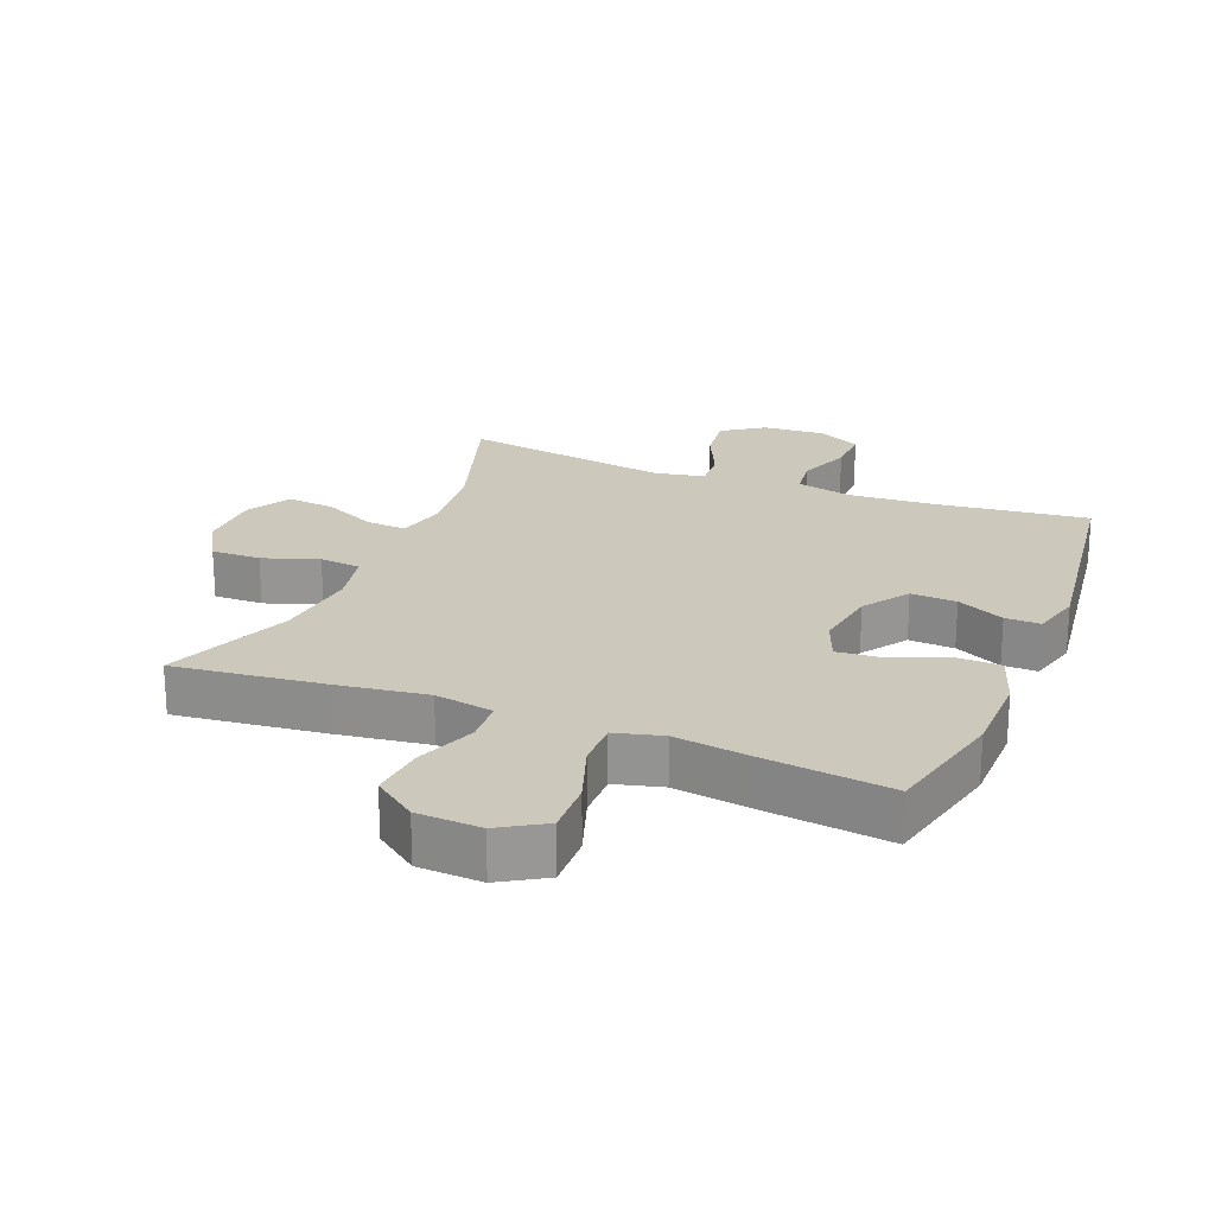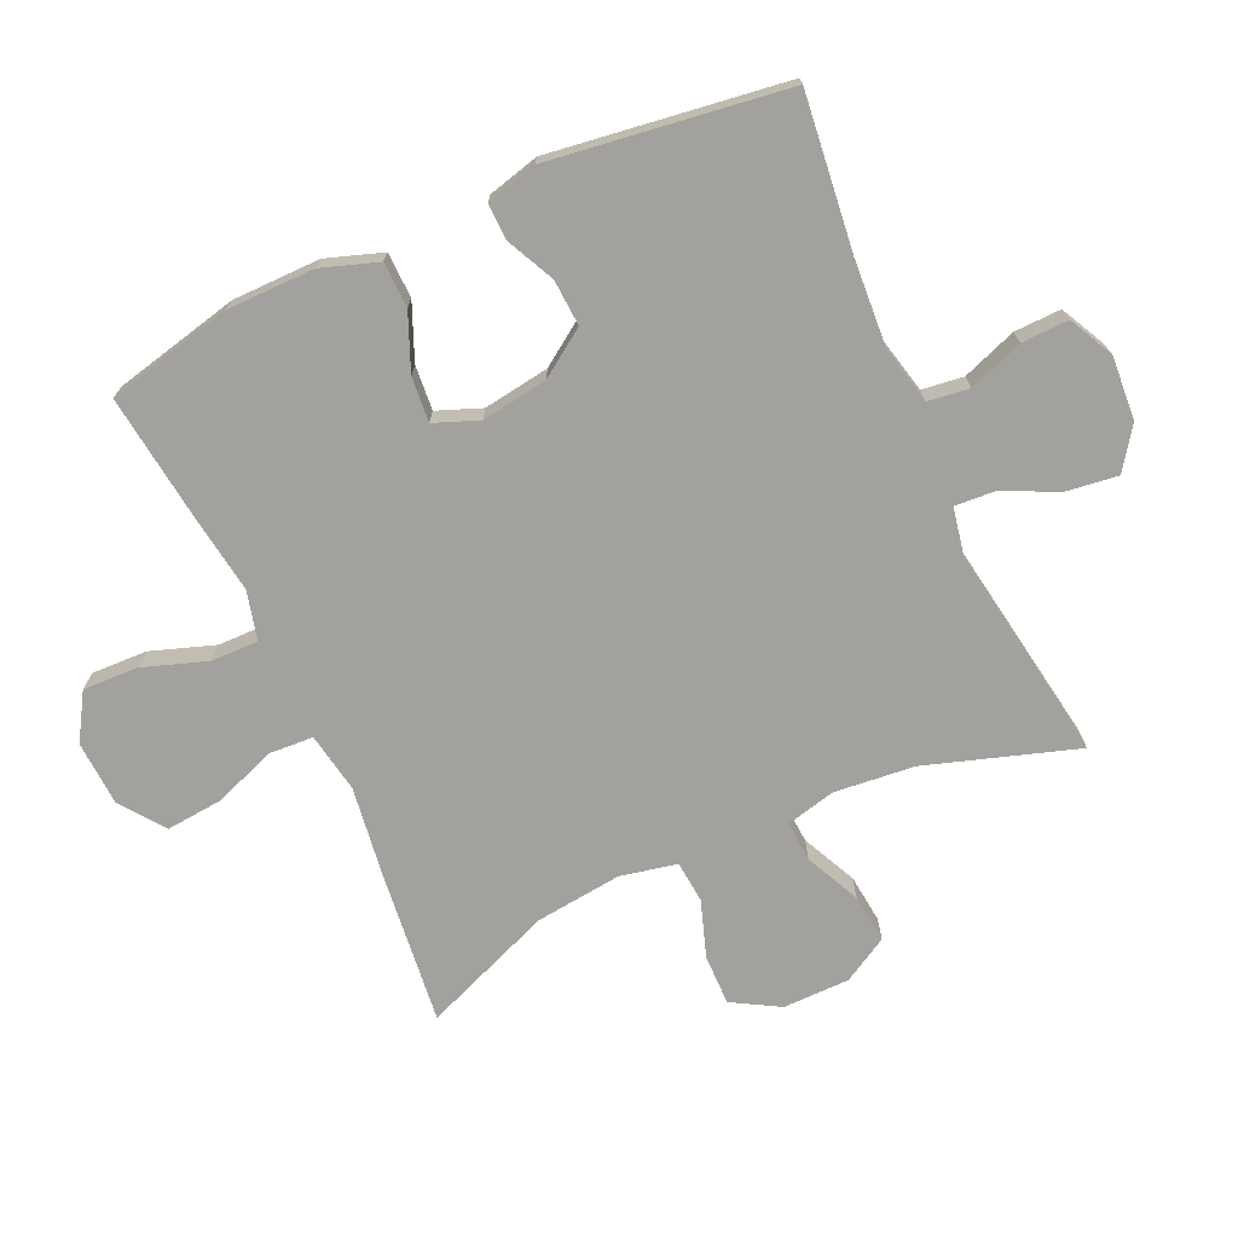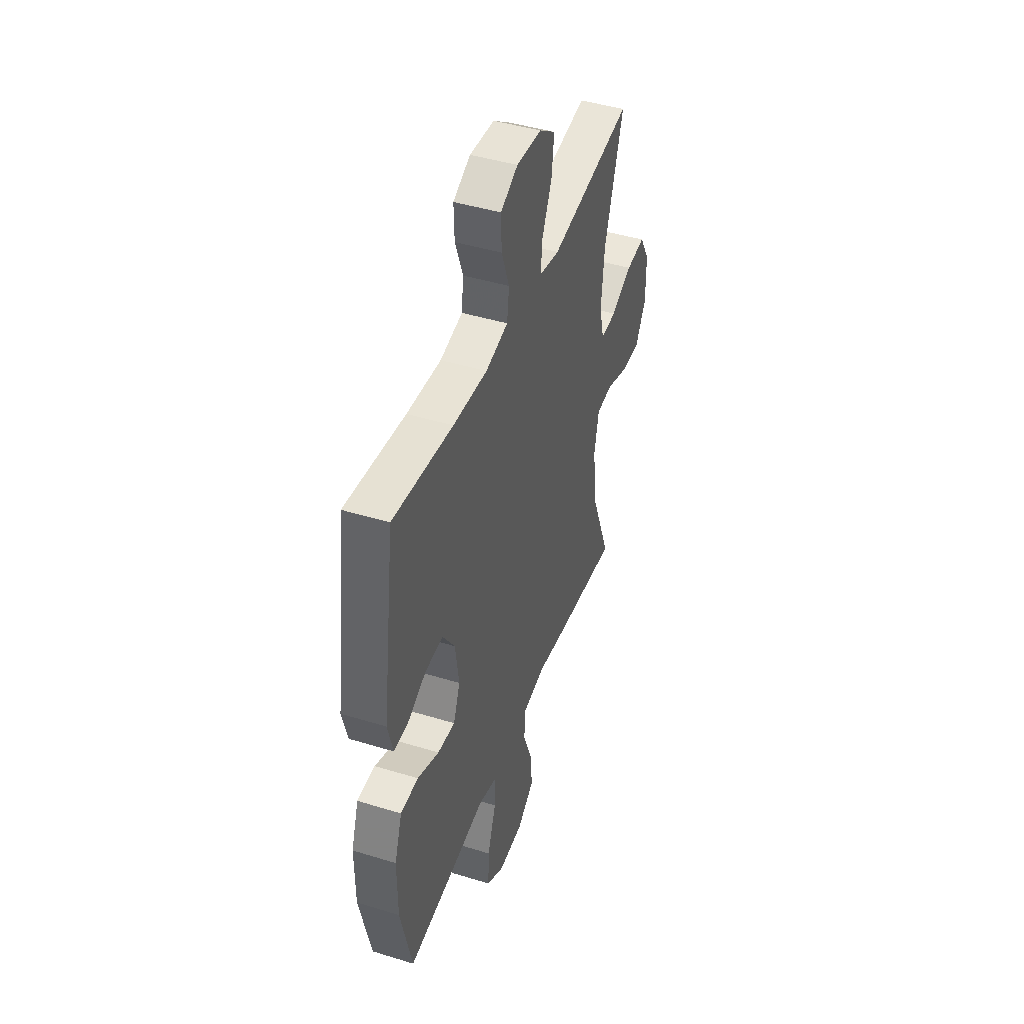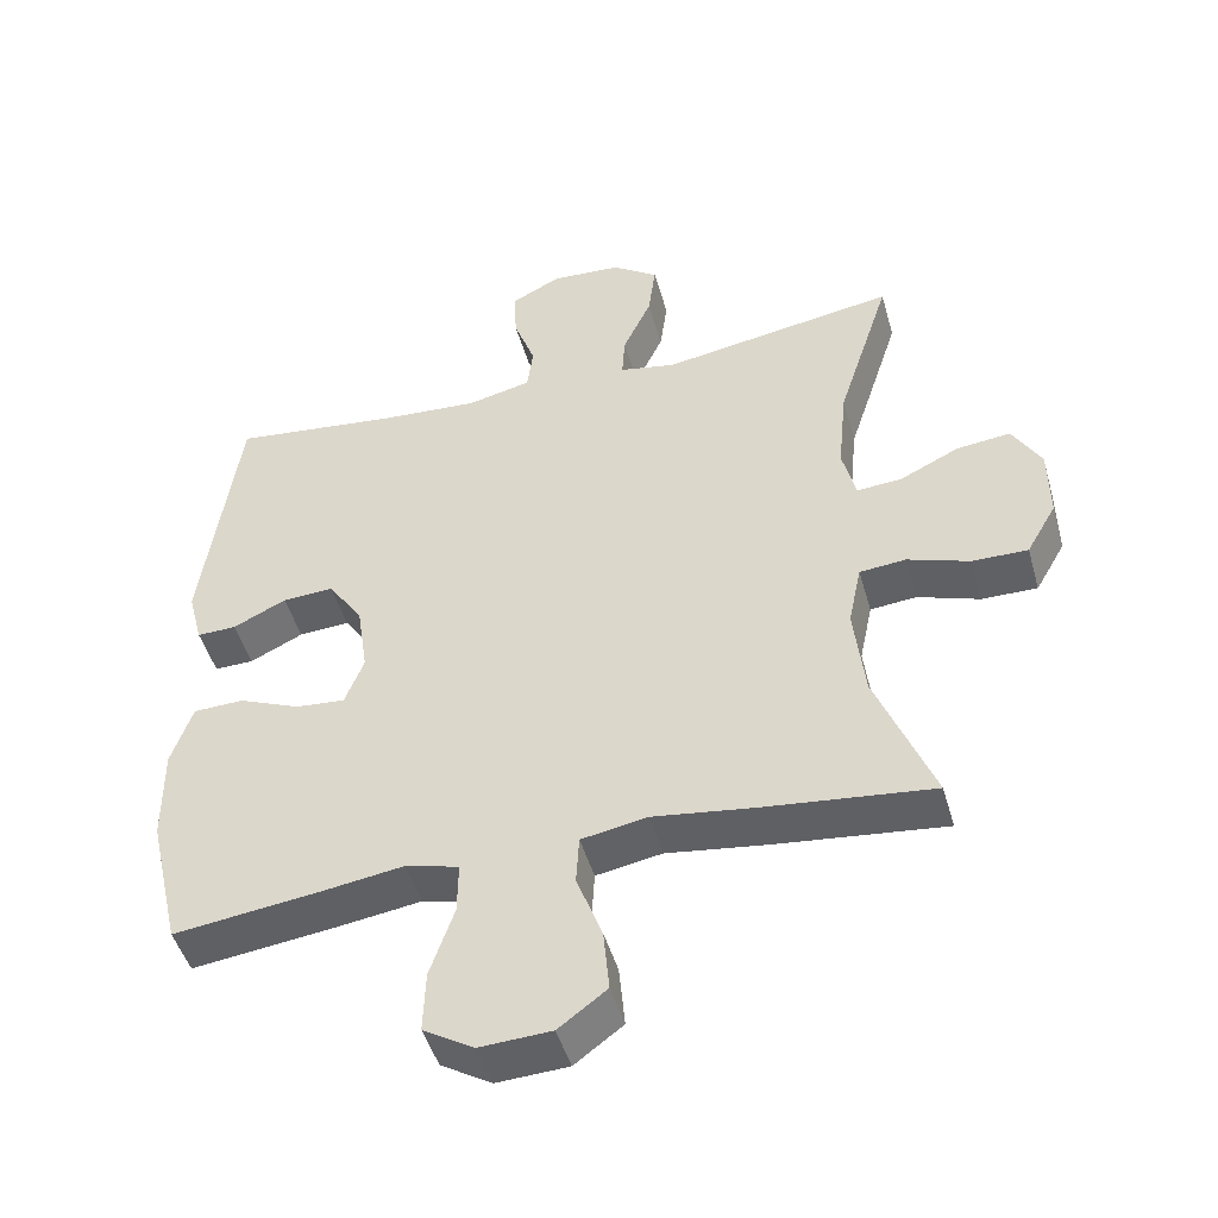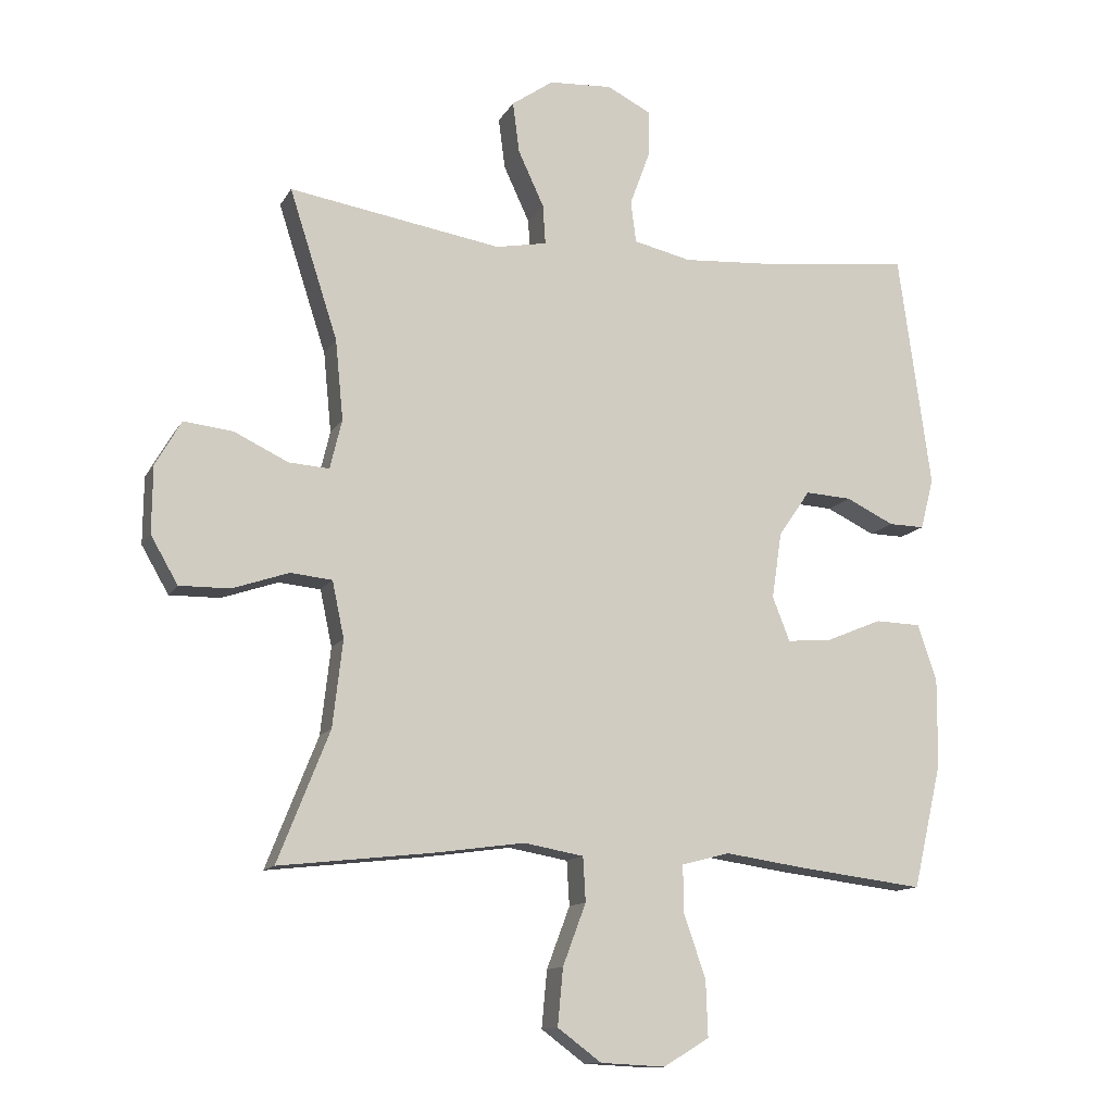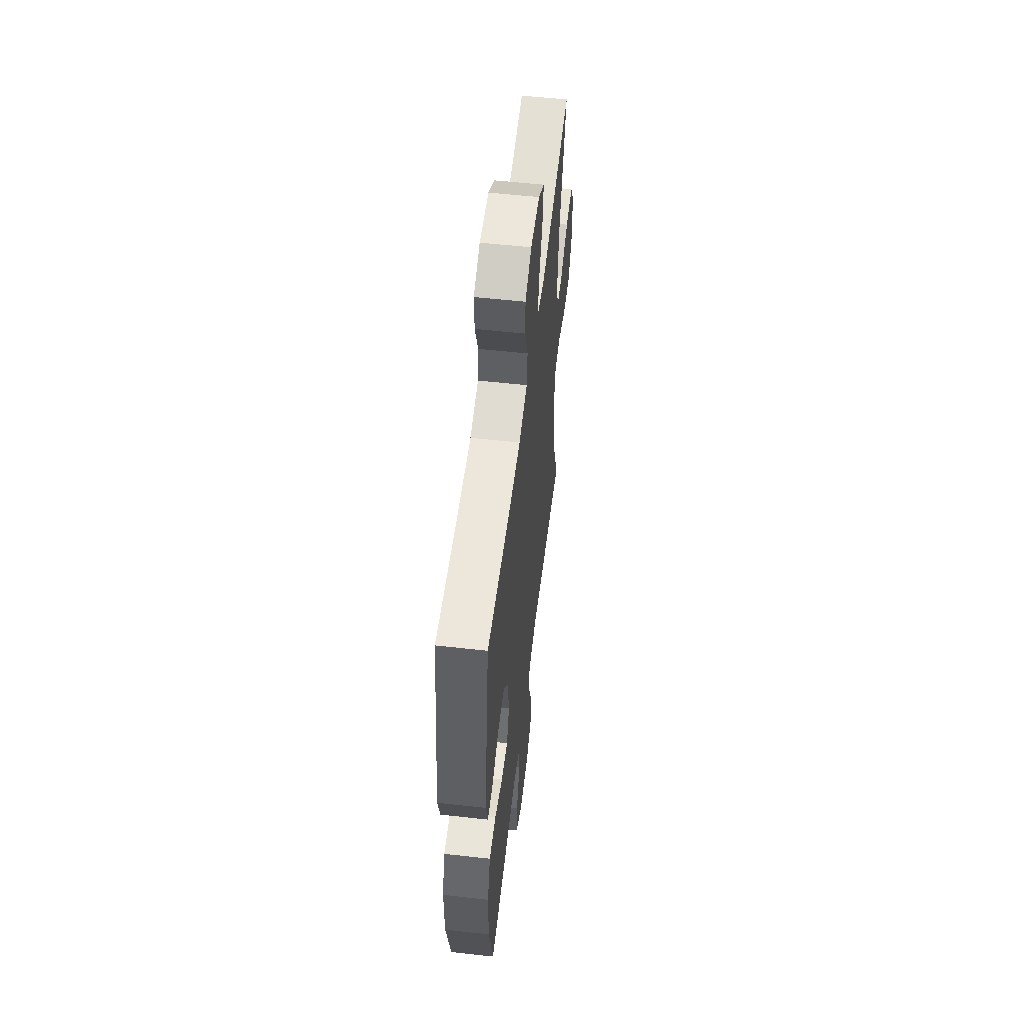
<metadata>
{"format":"obj","ext":"obj","renderer":"f3d","projection":"perspective","resolution":1024,"background":"white","views":[{"elev":22.1,"azim":-158.1,"up":"+Y"},{"elev":-72.1,"azim":-65.6,"up":"+Y"},{"elev":44.4,"azim":-70.3,"up":"+Z"},{"elev":-47.3,"azim":15.7,"up":"+Z"},{"elev":-12.6,"azim":160.5,"up":"+Z"},{"elev":55.9,"azim":-83.3,"up":"+Z"}]}
</metadata>
<code>
v -0.5 0.07 -0.5
v -0.544 0.07 -0.31
v -0.545 0.07 -0.177
v -0.516 0.07 -0.092
v -0.447 0.07 -0.09
v -0.363 0.07 -0.125
v -0.295 0.07 -0.131
v -0.269 0.07 -0.064
v -0.284 0.07 0.036
v -0.332 0.07 0.106
v -0.402 0.07 0.102
v -0.475 0.07 0.067
v -0.529 0.07 0.066
v -0.549 0.07 0.143
v -0.5 0.07 0.5
v -0.268 0.07 0.473
v -0.135 0.07 0.464
v -0.048 0.07 0.484
v -0.04 0.07 0.547
v -0.07 0.07 0.629
v -0.072 0.07 0.7
v -0.005 0.07 0.734
v 0.091 0.07 0.728
v 0.154 0.07 0.684
v 0.144 0.07 0.607
v 0.105 0.07 0.523
v 0.101 0.07 0.463
v 0.178 0.07 0.448
v 0.5 0.07 0.5
v 0.427 0.07 0.274
v 0.415 0.07 0.153
v 0.433 0.07 0.078
v 0.494 0.07 0.082
v 0.576 0.07 0.121
v 0.65 0.07 0.129
v 0.689 0.07 0.061
v 0.69 0.07 -0.04
v 0.649 0.07 -0.111
v 0.573 0.07 -0.11
v 0.488 0.07 -0.081
v 0.425 0.07 -0.087
v 0.407 0.07 -0.172
v 0.422 0.07 -0.303
v 0.5 0.07 -0.5
v 0.269 0.07 -0.474
v 0.132 0.07 -0.455
v 0.042 0.07 -0.471
v 0.038 0.07 -0.538
v 0.073 0.07 -0.631
v 0.081 0.07 -0.717
v 0.015 0.07 -0.766
v -0.083 0.07 -0.771
v -0.152 0.07 -0.729
v -0.149 0.07 -0.645
v -0.116 0.07 -0.549
v -0.115 0.07 -0.478
v -0.188 0.07 -0.459
v -0.305 0.07 -0.476
v -0.5 0 -0.5
v -0.544 0 -0.31
v -0.545 0 -0.177
v -0.516 0 -0.092
v -0.447 0 -0.09
v -0.363 0 -0.125
v -0.295 0 -0.131
v -0.269 0 -0.064
v -0.284 0 0.036
v -0.332 0 0.106
v -0.402 0 0.102
v -0.475 0 0.067
v -0.529 0 0.066
v -0.549 0 0.143
v -0.5 0 0.5
v -0.268 0 0.473
v -0.135 0 0.464
v -0.048 0 0.484
v -0.04 0 0.547
v -0.07 0 0.629
v -0.072 0 0.7
v -0.005 0 0.734
v 0.091 0 0.728
v 0.154 0 0.684
v 0.144 0 0.607
v 0.105 0 0.523
v 0.101 0 0.463
v 0.178 0 0.448
v 0.5 0 0.5
v 0.427 0 0.274
v 0.415 0 0.153
v 0.433 0 0.078
v 0.494 0 0.082
v 0.576 0 0.121
v 0.65 0 0.129
v 0.689 0 0.061
v 0.69 0 -0.04
v 0.649 0 -0.111
v 0.573 0 -0.11
v 0.488 0 -0.081
v 0.425 0 -0.087
v 0.407 0 -0.172
v 0.422 0 -0.303
v 0.5 0 -0.5
v 0.269 0 -0.474
v 0.132 0 -0.455
v 0.042 0 -0.471
v 0.038 0 -0.538
v 0.073 0 -0.631
v 0.081 0 -0.717
v 0.015 0 -0.766
v -0.083 0 -0.771
v -0.152 0 -0.729
v -0.149 0 -0.645
v -0.116 0 -0.549
v -0.115 0 -0.478
v -0.188 0 -0.459
v -0.305 0 -0.476
f 4 5 6
f 3 4 6
f 2 3 6
f 1 2 6
f 58 1 6
f 57 58 6
f 56 57 6 7
f 53 54 55
f 52 53 55
f 51 52 55
f 50 51 55
f 49 50 55
f 48 49 55
f 47 48 55 56
f 56 7 8
f 47 56 8
f 46 47 8
f 46 8 9
f 45 46 9
f 44 45 9
f 43 44 9
f 38 39 40
f 37 38 40
f 36 37 40
f 35 36 40
f 34 35 40
f 33 34 40
f 32 33 40 41
f 31 32 41 42
f 28 29 30
f 27 28 30 31
f 24 25 26
f 23 24 26
f 22 23 26
f 21 22 26
f 20 21 26
f 19 20 26
f 18 19 26 27
f 27 31 42
f 18 27 42
f 17 18 42
f 14 15 16
f 13 14 16
f 12 13 16
f 11 12 16
f 10 11 16 17
f 17 42 43
f 10 17 43
f 9 10 43
f 64 63 62
f 64 62 61
f 64 61 60
f 64 60 59
f 64 59 116
f 64 116 115
f 65 64 115 114
f 113 112 111
f 113 111 110
f 113 110 109
f 113 109 108
f 113 108 107
f 113 107 106
f 114 113 106 105
f 66 65 114
f 66 114 105
f 66 105 104
f 67 66 104
f 67 104 103
f 67 103 102
f 67 102 101
f 98 97 96
f 98 96 95
f 98 95 94
f 98 94 93
f 98 93 92
f 98 92 91
f 99 98 91 90
f 100 99 90 89
f 88 87 86
f 89 88 86 85
f 84 83 82
f 84 82 81
f 84 81 80
f 84 80 79
f 84 79 78
f 84 78 77
f 85 84 77 76
f 100 89 85
f 100 85 76
f 100 76 75
f 74 73 72
f 74 72 71
f 74 71 70
f 74 70 69
f 75 74 69 68
f 101 100 75
f 101 75 68
f 101 68 67
f 1 59 60 2
f 2 60 61 3
f 3 61 62 4
f 4 62 63 5
f 5 63 64 6
f 6 64 65 7
f 7 65 66 8
f 8 66 67 9
f 9 67 68 10
f 10 68 69 11
f 11 69 70 12
f 12 70 71 13
f 13 71 72 14
f 14 72 73 15
f 15 73 74 16
f 16 74 75 17
f 17 75 76 18
f 18 76 77 19
f 19 77 78 20
f 20 78 79 21
f 21 79 80 22
f 22 80 81 23
f 23 81 82 24
f 24 82 83 25
f 25 83 84 26
f 26 84 85 27
f 27 85 86 28
f 28 86 87 29
f 29 87 88 30
f 30 88 89 31
f 31 89 90 32
f 32 90 91 33
f 33 91 92 34
f 34 92 93 35
f 35 93 94 36
f 36 94 95 37
f 37 95 96 38
f 38 96 97 39
f 39 97 98 40
f 40 98 99 41
f 41 99 100 42
f 42 100 101 43
f 43 101 102 44
f 44 102 103 45
f 45 103 104 46
f 46 104 105 47
f 47 105 106 48
f 48 106 107 49
f 49 107 108 50
f 50 108 109 51
f 51 109 110 52
f 52 110 111 53
f 53 111 112 54
f 54 112 113 55
f 55 113 114 56
f 56 114 115 57
f 57 115 116 58
f 58 116 59 1

</code>
